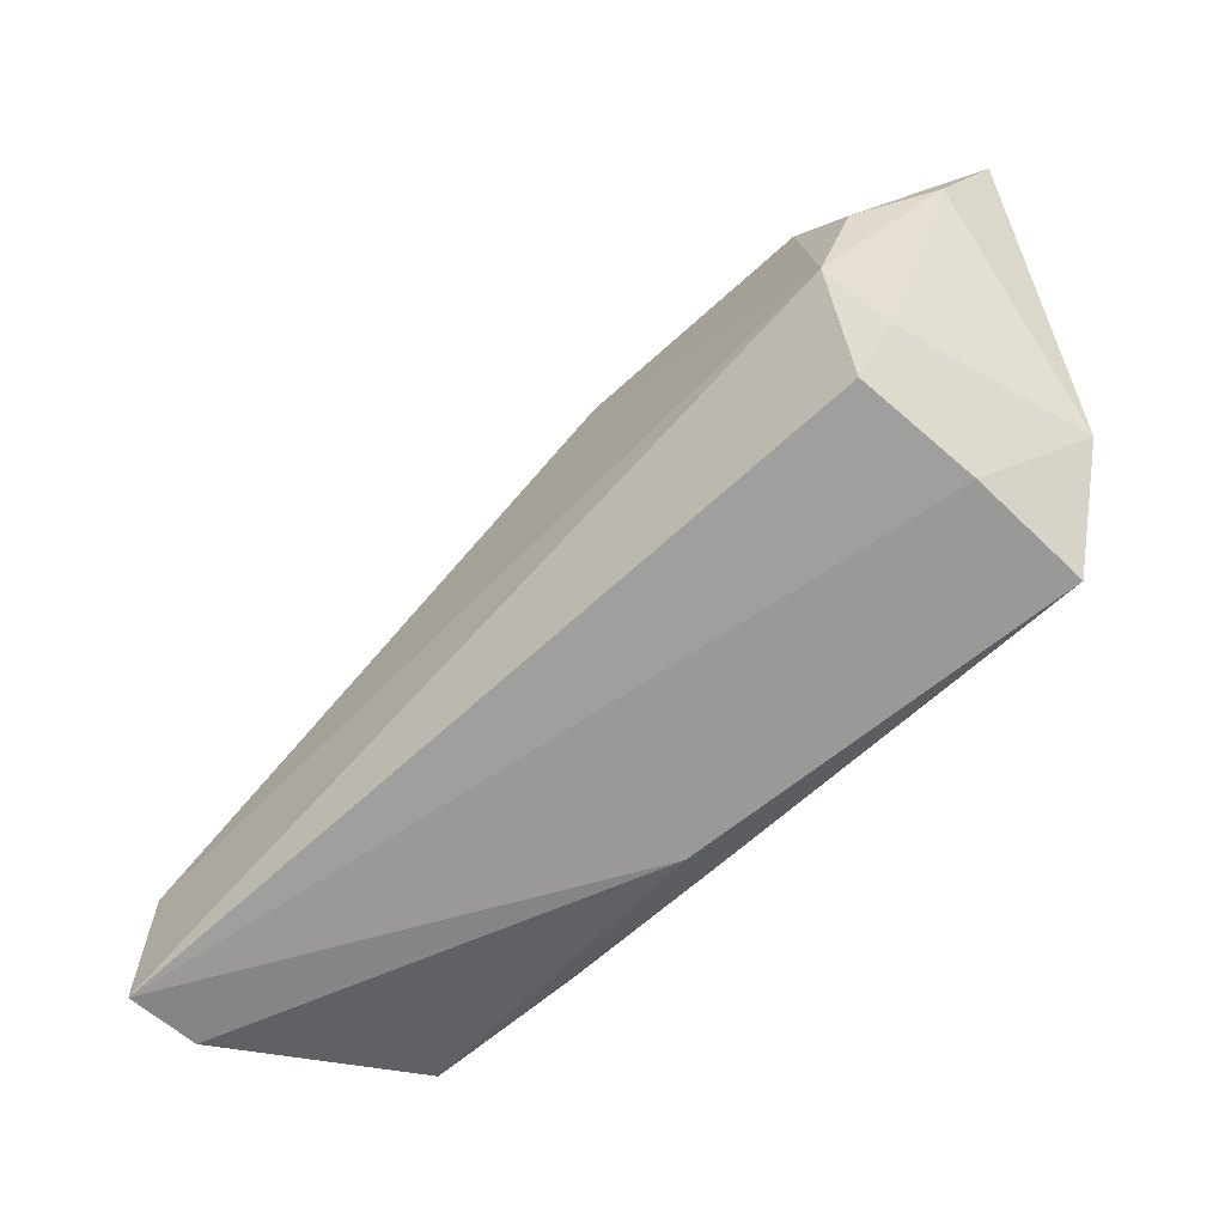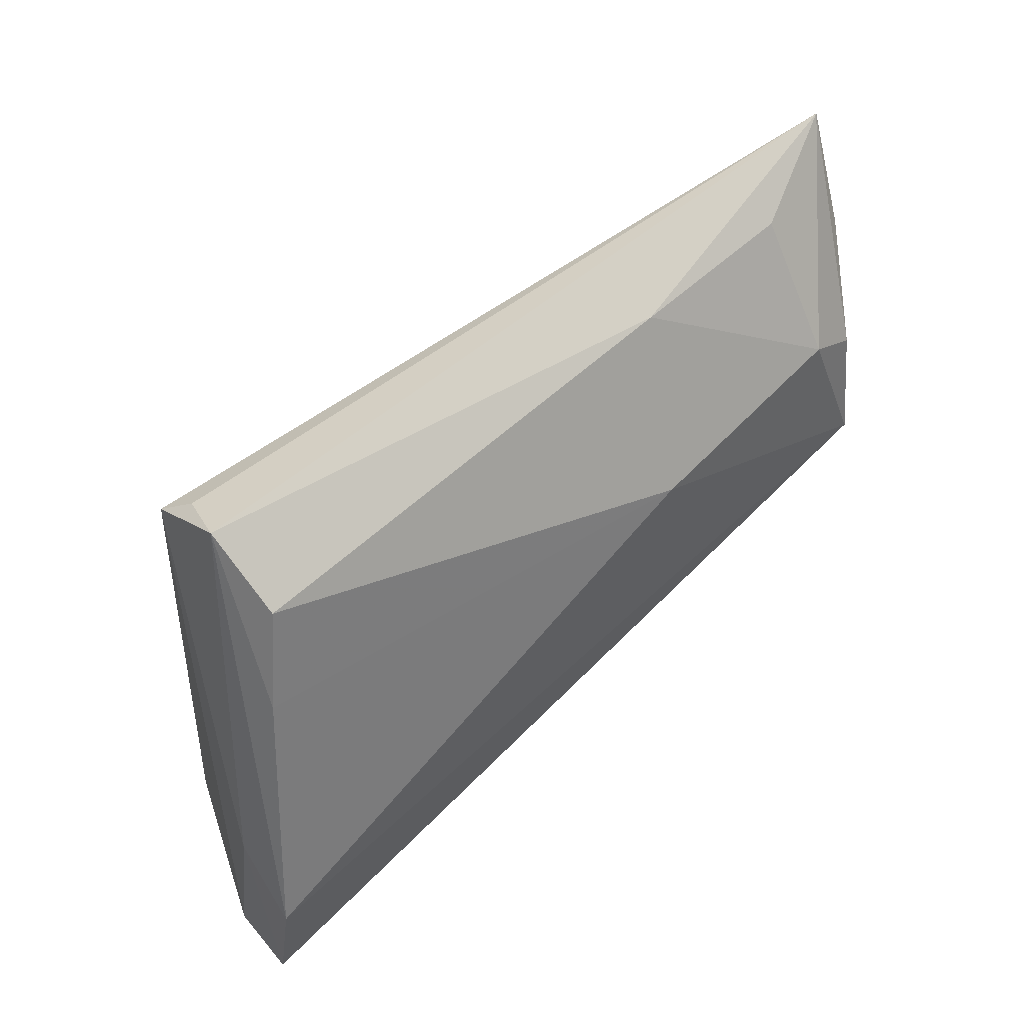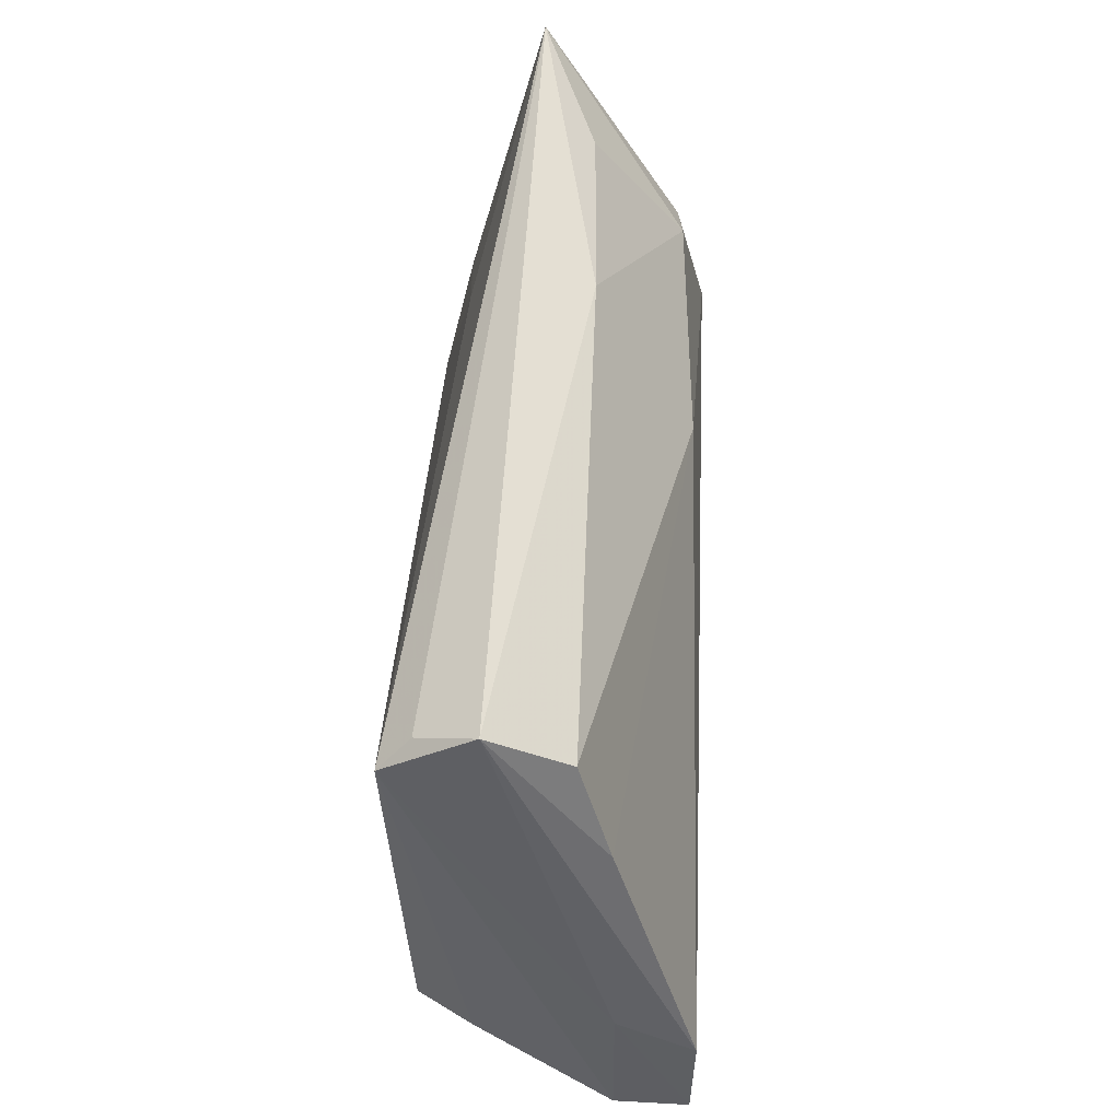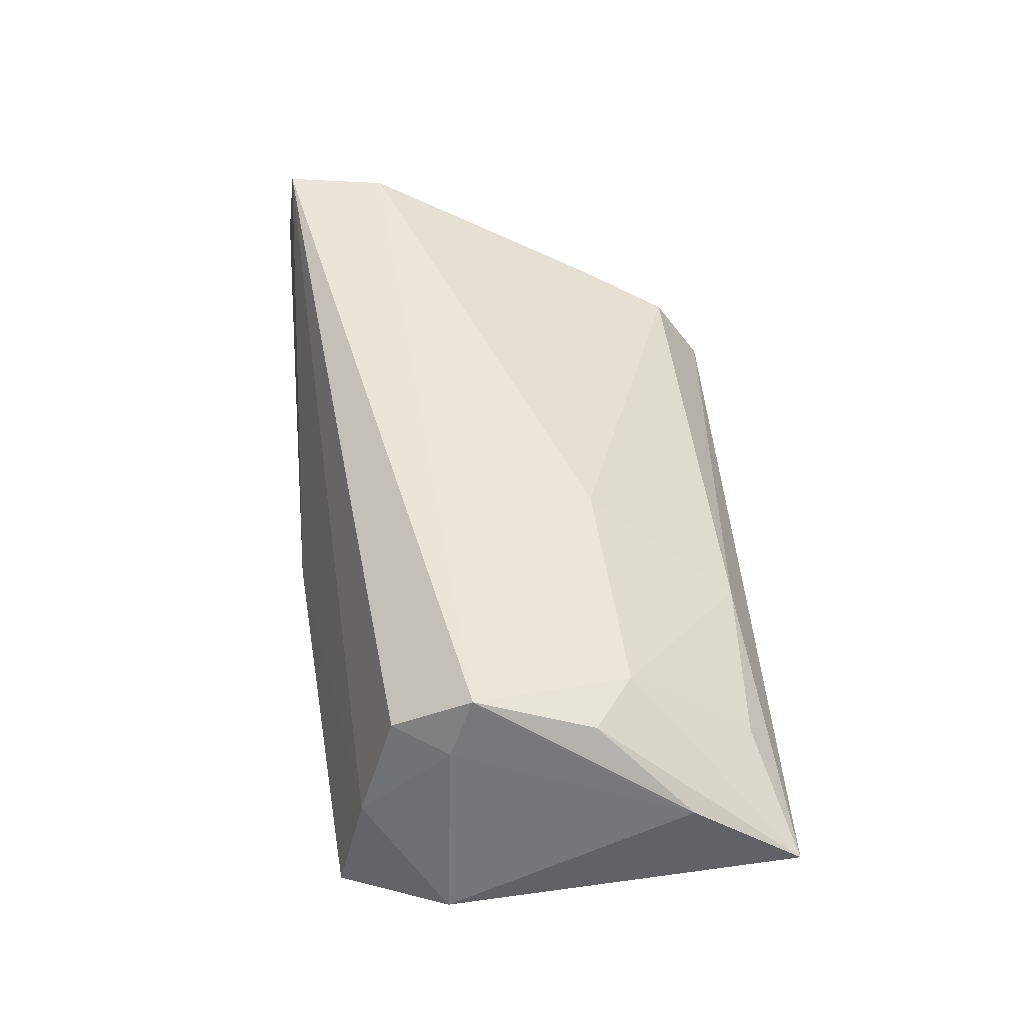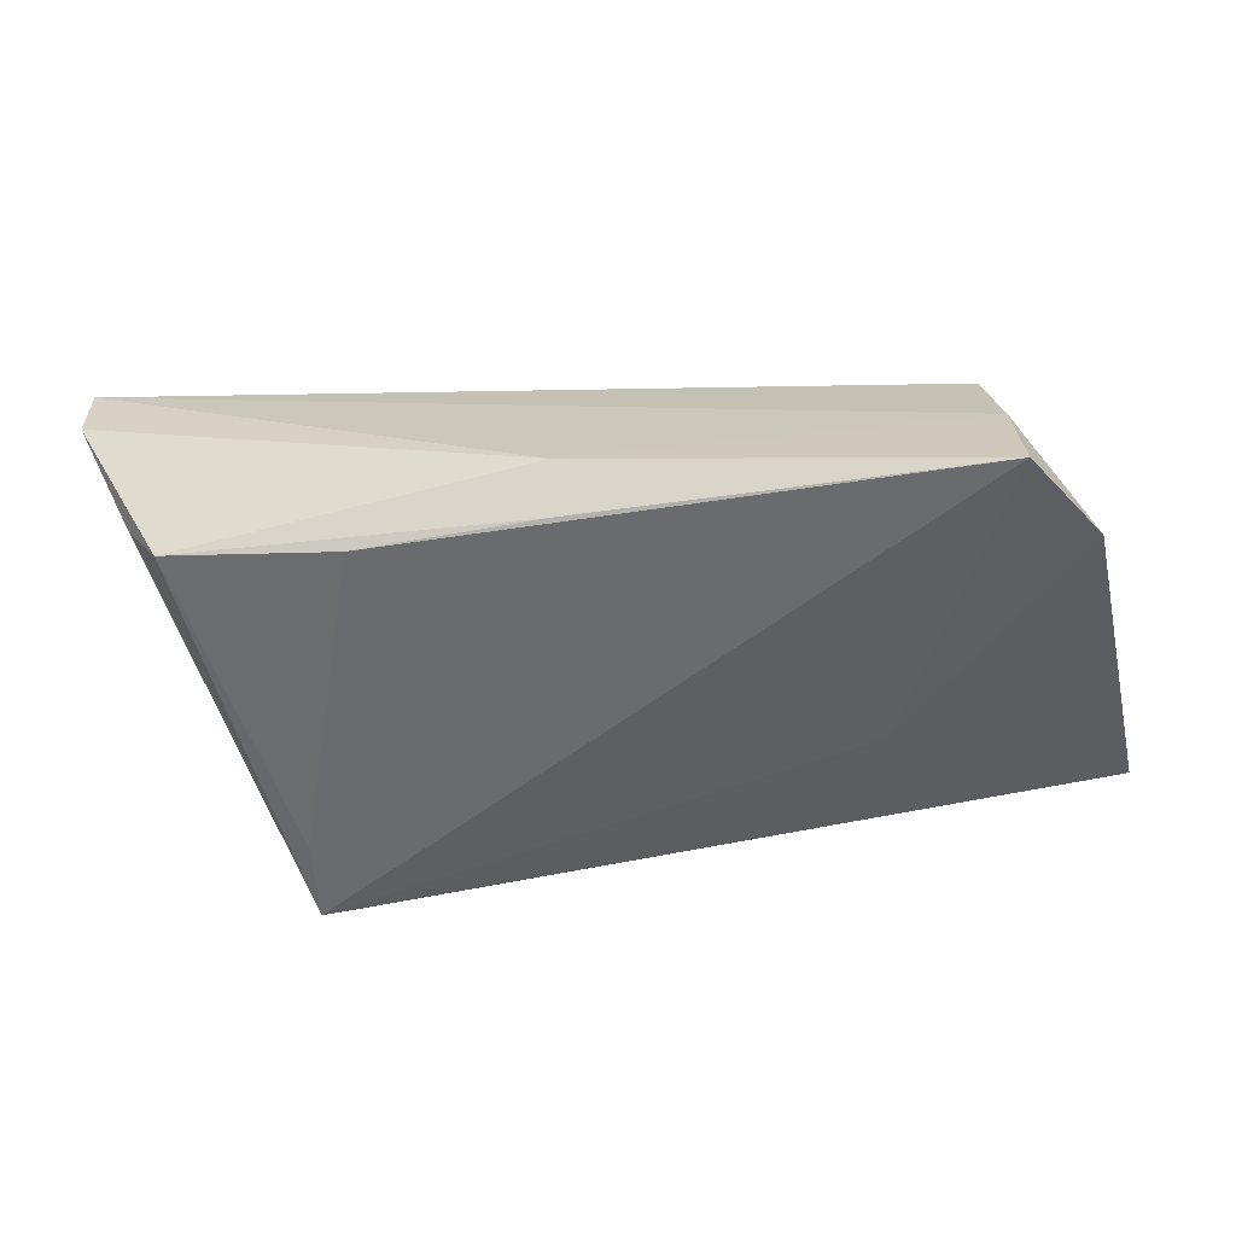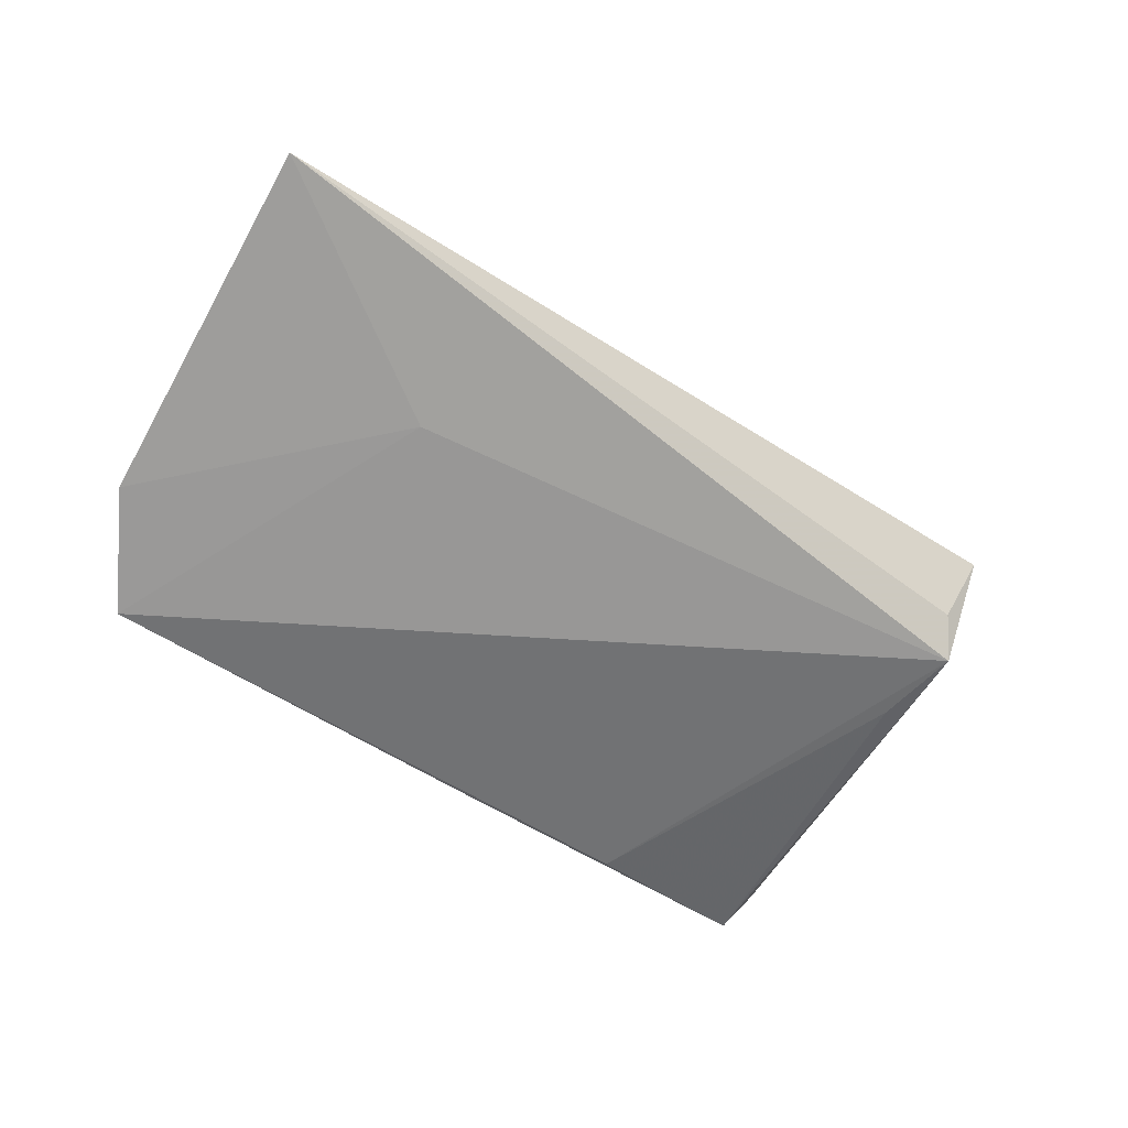
<metadata>
{"format":"obj","ext":"obj","renderer":"f3d","projection":"perspective","resolution":1024,"background":"white","views":[{"elev":-54.3,"azim":46.1,"up":"+Y"},{"elev":58.4,"azim":-42.6,"up":"+Y"},{"elev":58.8,"azim":-88.1,"up":"+Y"},{"elev":46.0,"azim":86.4,"up":"+Z"},{"elev":-53.4,"azim":10.6,"up":"+Z"},{"elev":-55.4,"azim":146.7,"up":"+Z"}]}
</metadata>
<code>
v 0.04554 -0.02164 -0.0156
v 0.0547 0.03186 -0.002429
v -0.04943 -0.009793 0.008498
v 0.0528 0.01941 0.004777
v -0.05224 -0.02773 0.008814
v 0.01988 0.02836 0.004298
v 0.04494 -0.01835 -0.002169
v -0.03654 0.02595 0.00389
v 0.04065 0.01304 0.01436
v -0.03694 0.02453 -0.0156
v 0.04334 -0.01423 0.01123
v -0.05076 -0.01392 0.01748
v -0.03488 0.0278 -0.01193
v -0.03682 0.03186 -0.005257
v -0.04514 -0.02398 -0.007358
v -0.04099 0.01486 0.007653
v -0.02177 -0.02304 -0.0156
v -0.0004389 -0.0266 -0.01022
v 0.02822 0.01513 -0.01021
v 0.04562 -0.00503 0.01763
v 0.0472 0.008578 0.01396
v 0.04092 0.02764 0.003714
v -0.05276 -0.02667 0.01736
v -0.04101 -0.02493 -0.01397
v -0.03569 0.01464 -0.01554
v 0.05242 -0.008704 -0.01205
v 0.01357 0.01093 0.01573
v -0.0009911 -0.0231 -0.01535
v 0.04709 -0.007735 0.01024
f 15 24 5
f 5 24 18
f 2 14 6
f 27 12 20
f 3 12 14
f 14 12 16
f 16 12 27
f 2 6 22
f 26 19 2
f 1 19 26
f 2 19 10
f 24 15 10
f 10 19 1
f 10 3 14
f 10 15 5
f 5 3 10
f 27 6 8
f 8 16 27
f 8 6 14
f 14 16 8
f 4 26 2
f 27 20 9
f 9 6 27
f 9 22 6
f 2 22 9
f 5 18 23
f 23 11 20
f 23 3 5
f 12 3 23
f 23 20 12
f 1 26 7
f 11 23 7
f 7 18 1
f 7 23 18
f 20 11 29
f 29 4 20
f 26 4 29
f 11 7 29
f 29 7 26
f 13 14 2
f 2 10 13
f 13 10 14
f 17 10 1
f 20 4 21
f 21 9 20
f 21 4 2
f 2 9 21
f 28 17 1
f 24 17 28
f 1 18 28
f 28 18 24
f 24 10 25
f 25 17 24
f 10 17 25

</code>
